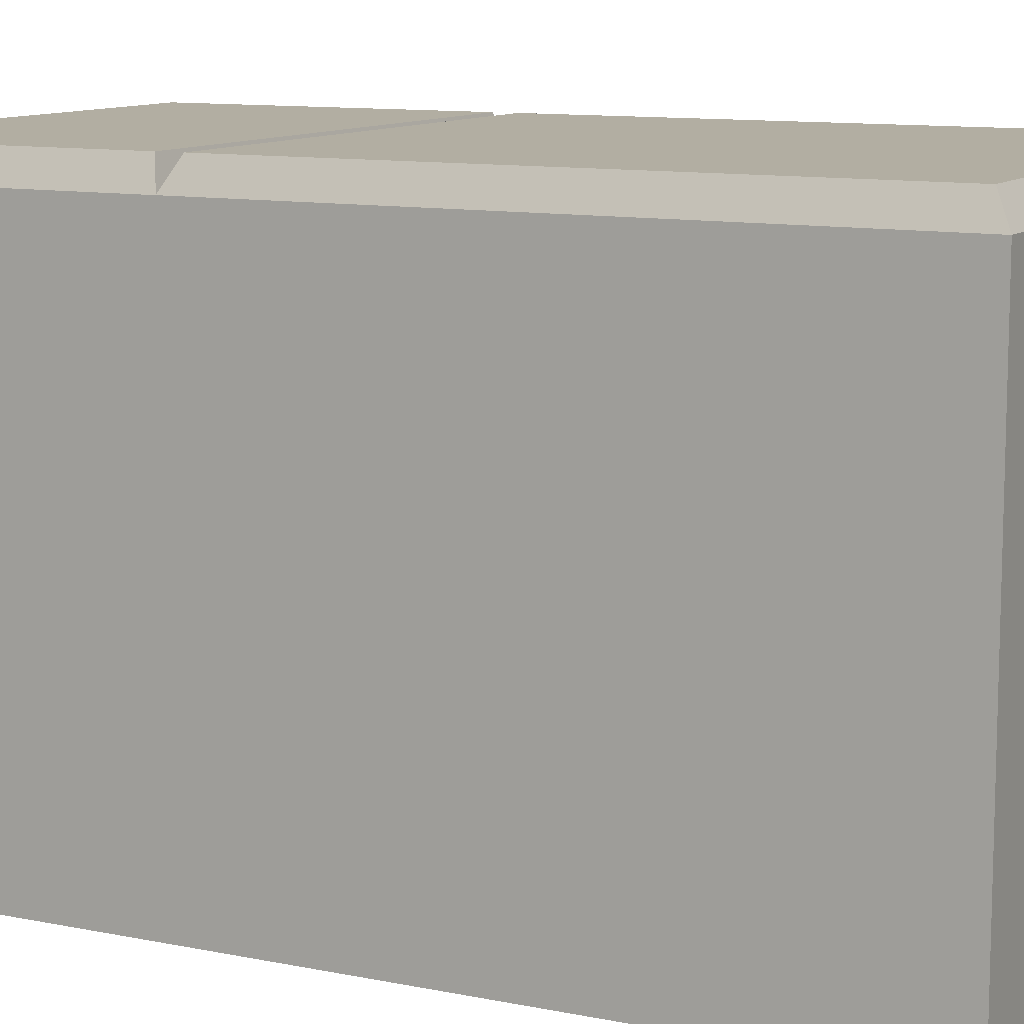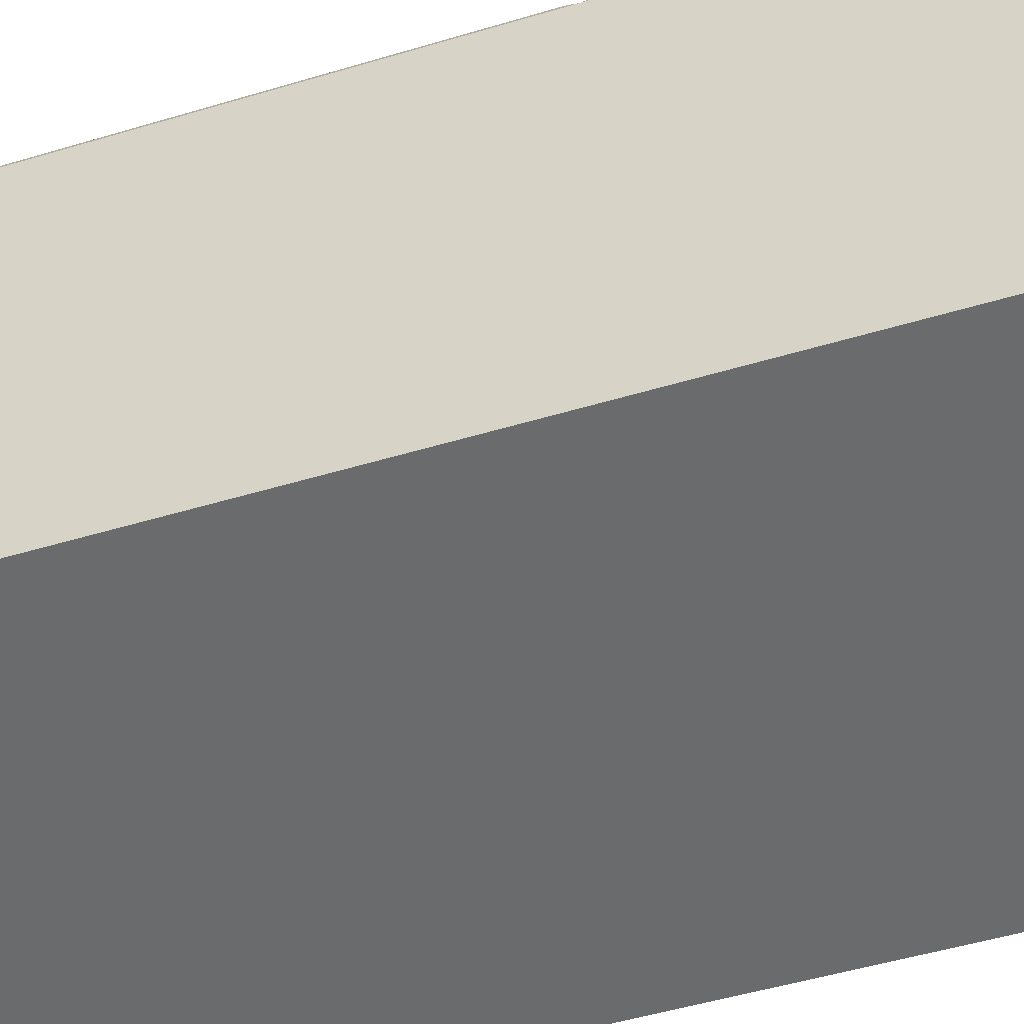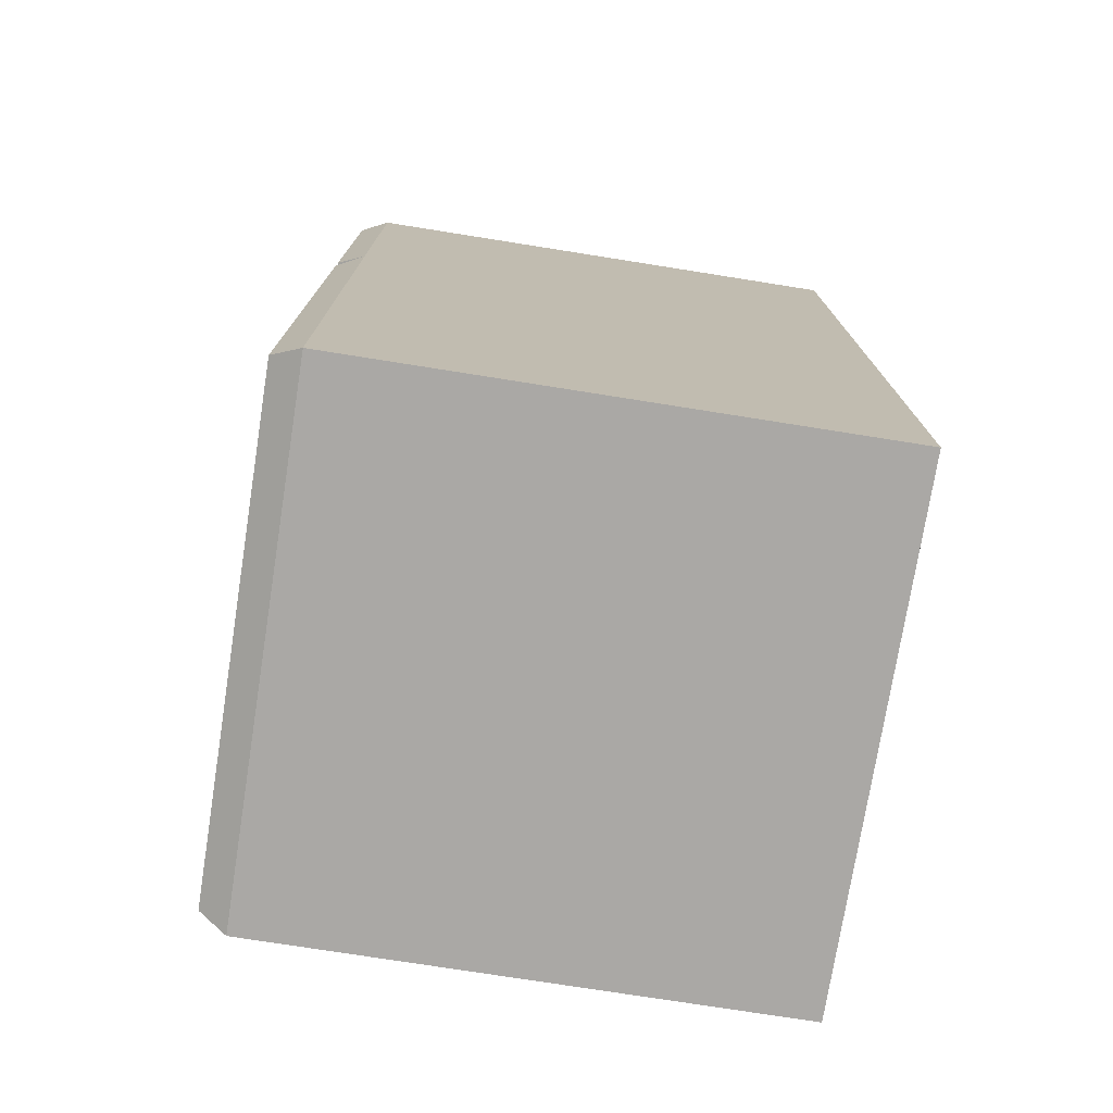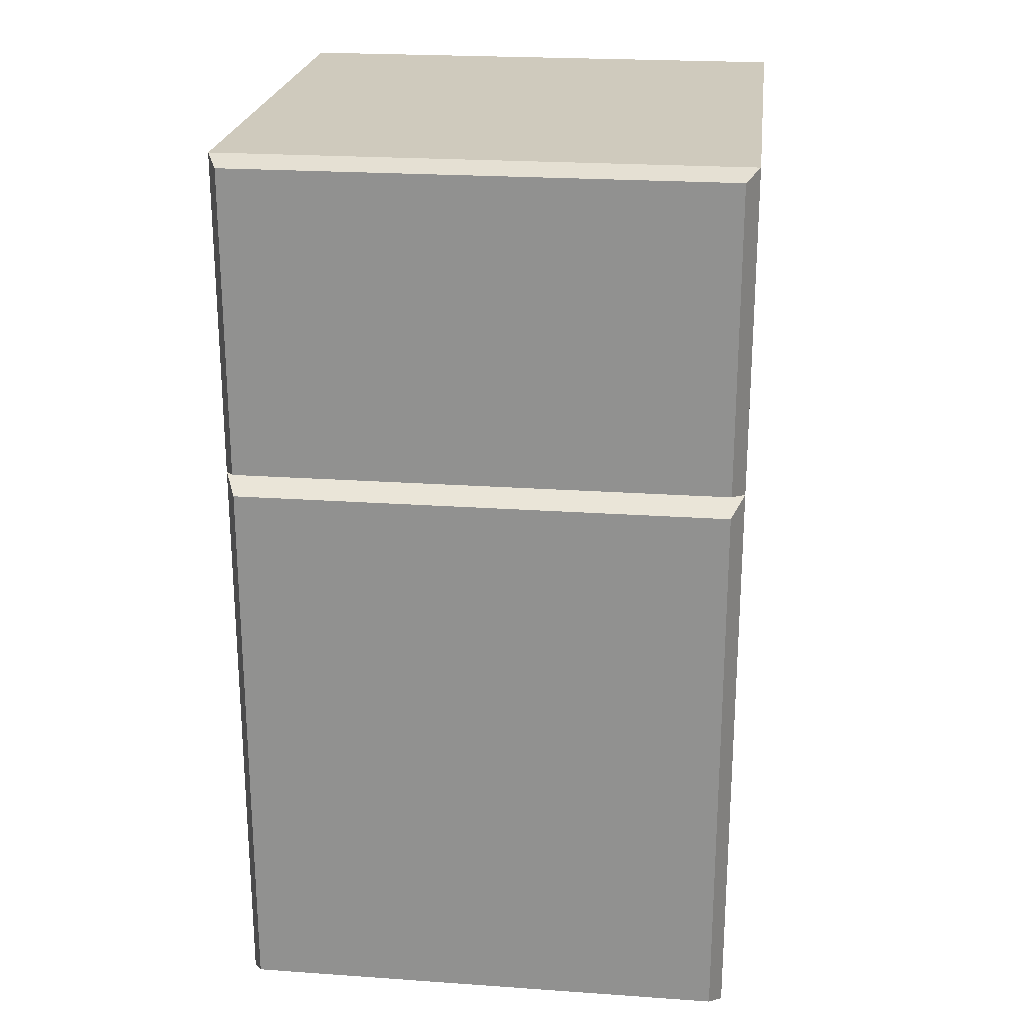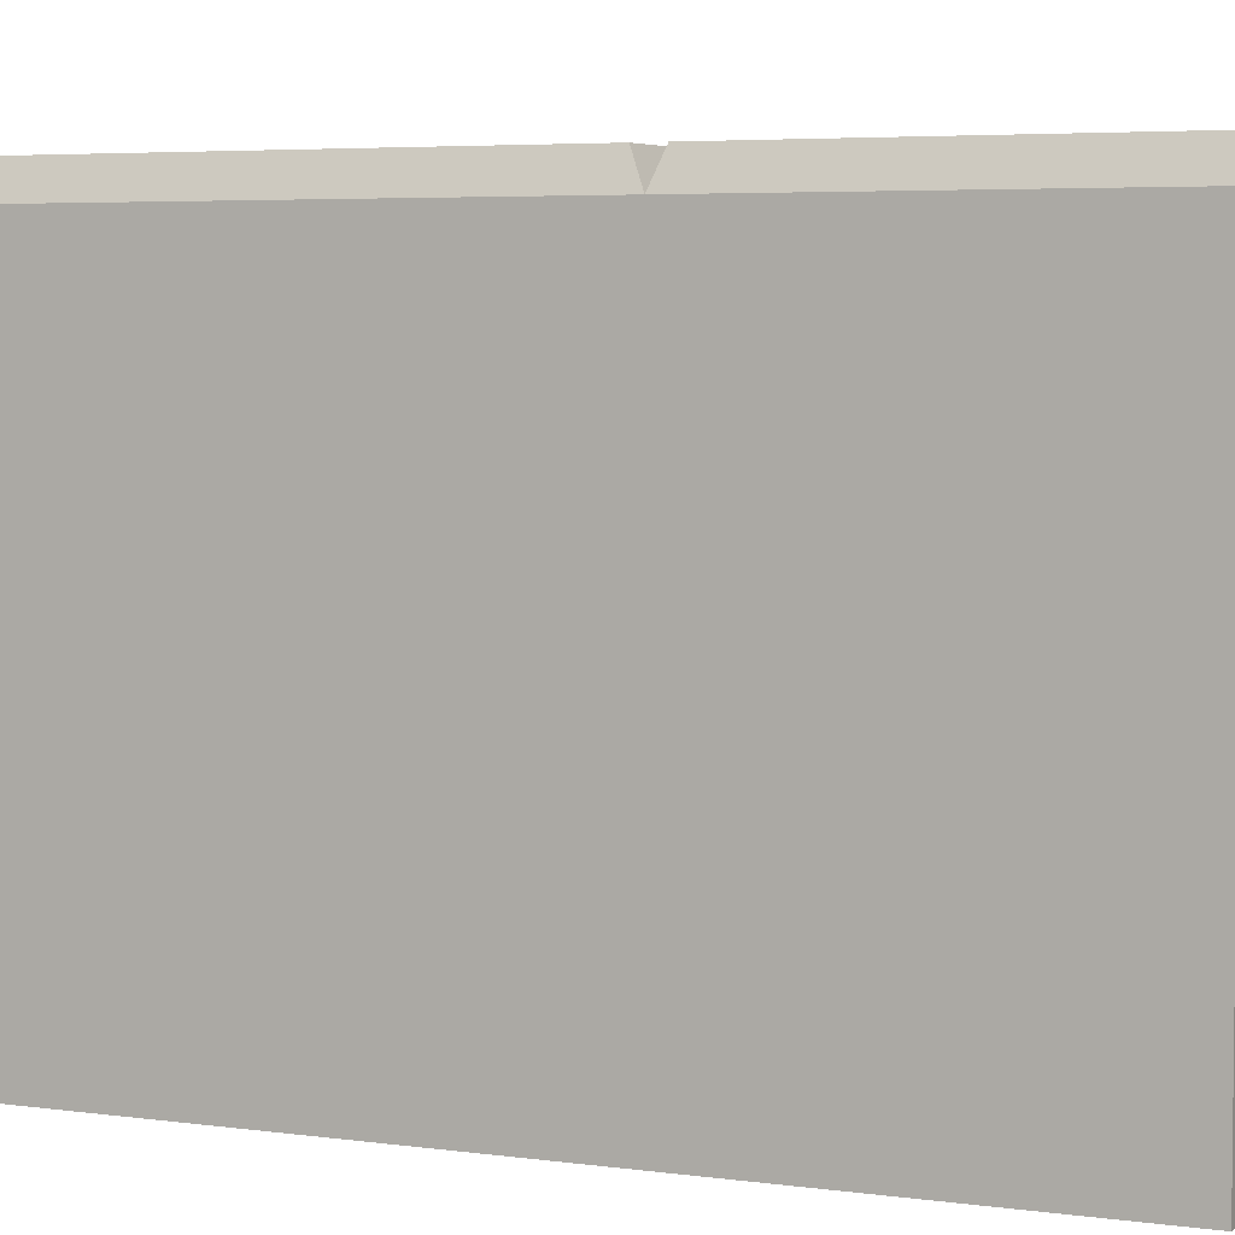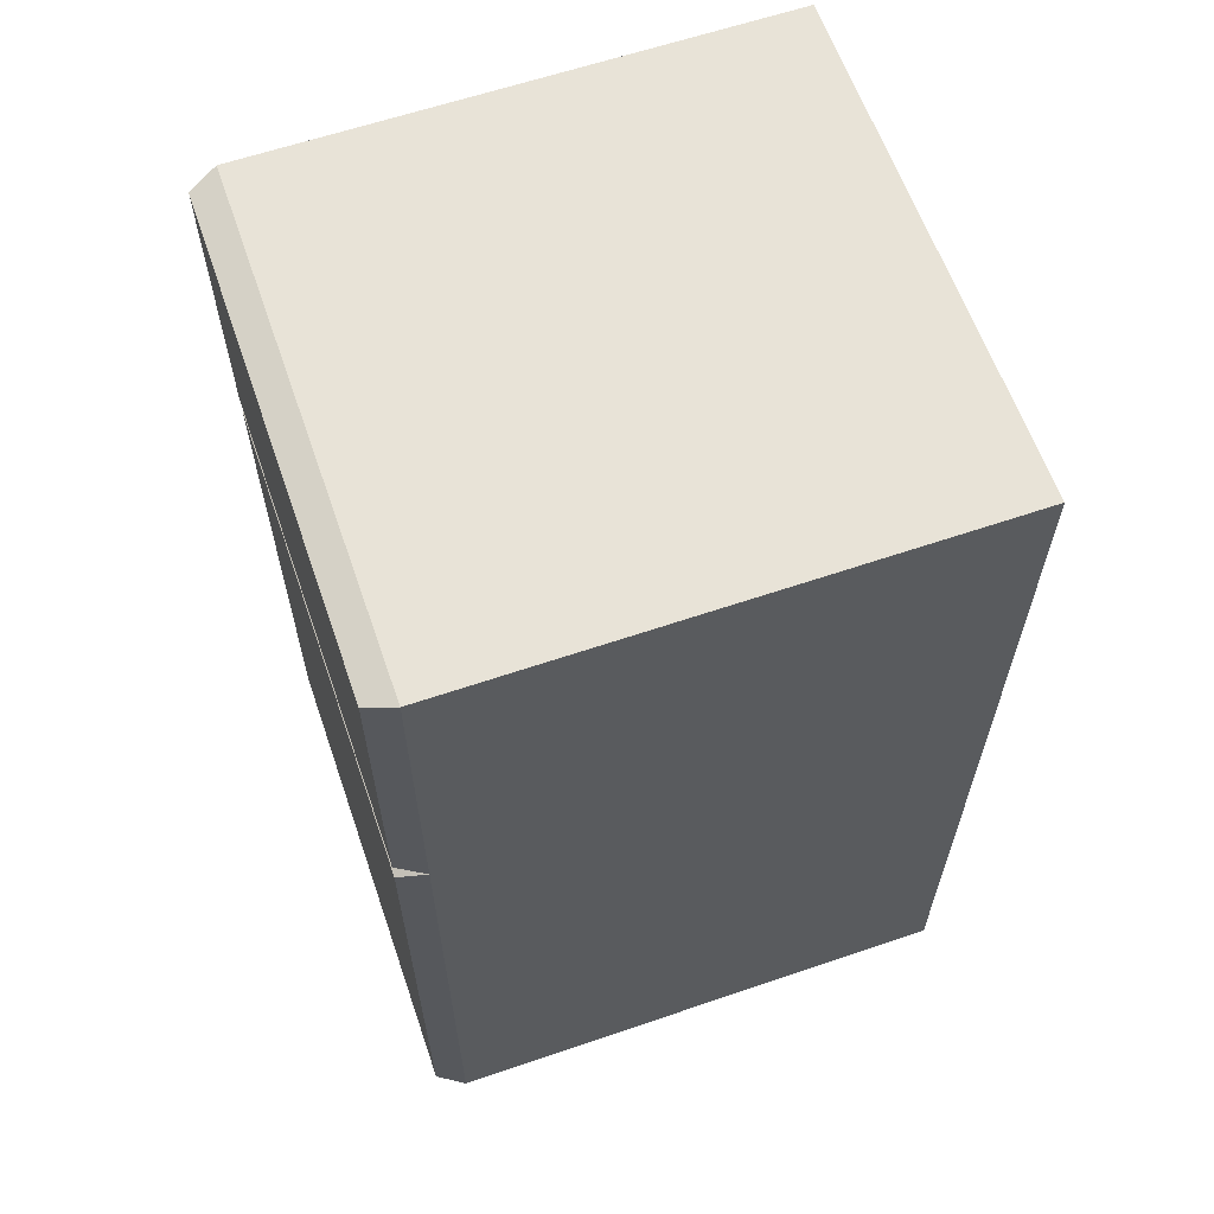
<metadata>
{"format":"obj","ext":"obj","renderer":"f3d","projection":"perspective","resolution":1024,"background":"white","views":[{"elev":10.7,"azim":-63.0,"up":"+Z"},{"elev":-53.2,"azim":107.6,"up":"+Z"},{"elev":-75.2,"azim":81.0,"up":"+Y"},{"elev":22.9,"azim":6.8,"up":"+Y"},{"elev":4.6,"azim":114.7,"up":"+Z"},{"elev":62.0,"azim":70.9,"up":"+Y"}]}
</metadata>
<code>
g Fridge
v 1.888 0.01375 -1.4
v 1.432 0.01375 -1.4
v 1.888 0.5363 -1.4
v 1.432 0.5363 -1.4
v 1.42 0 -1.5
v 1.42 0 -1.91
v 1.42 0.55 -1.5
v 1.42 0.55 -1.91
v 1.42 0 -1.91
v 1.9 0 -1.91
v 1.42 0.55 -1.91
v 1.9 0.55 -1.91
v 1.9 0 -1.91
v 1.9 0 -1.5
v 1.9 0.55 -1.91
v 1.9 0.55 -1.5
v 1.9 0.85 -1.5
v 1.42 0.85 -1.5
v 1.9 0.85 -1.91
v 1.42 0.85 -1.91
v 1.9 0 -1.91
v 1.42 0 -1.91
v 1.9 0 -1.5
v 1.42 0 -1.5
v 1.9 0 -1.5
v 1.42 0 -1.5
v 1.9 0 -1.426
v 1.42 0 -1.426
v 1.9 0.55 -1.5
v 1.9 0 -1.5
v 1.9 0.55 -1.426
v 1.9 0 -1.426
v 1.42 0 -1.5
v 1.42 0.55 -1.5
v 1.42 0 -1.426
v 1.42 0.55 -1.426
v 1.42 0.85 -1.5
v 1.9 0.85 -1.5
v 1.42 0.85 -1.426
v 1.9 0.85 -1.426
v 1.9 0.55 -1.91
v 1.9 0.55 -1.5
v 1.9 0.85 -1.91
v 1.9 0.85 -1.5
v 1.42 0.55 -1.5
v 1.42 0.55 -1.91
v 1.42 0.85 -1.5
v 1.42 0.85 -1.91
v 1.42 0.55 -1.91
v 1.9 0.55 -1.91
v 1.42 0.85 -1.91
v 1.9 0.85 -1.91
v 1.42 0.55 -1.426
v 1.42 0.55 -1.5
v 1.42 0.85 -1.426
v 1.42 0.85 -1.5
v 1.9 0.55 -1.5
v 1.9 0.55 -1.426
v 1.9 0.85 -1.5
v 1.9 0.85 -1.426
v 1.888 0.5575 -1.4
v 1.432 0.5575 -1.4
v 1.888 0.8425 -1.4
v 1.432 0.8425 -1.4
v 1.9 0.55 -1.426
v 1.42 0.55 -1.426
v 1.888 0.5575 -1.4
v 1.432 0.5575 -1.4
v 1.9 0.85 -1.426
v 1.9 0.55 -1.426
v 1.888 0.8425 -1.4
v 1.888 0.5575 -1.4
v 1.42 0.55 -1.426
v 1.42 0.85 -1.426
v 1.432 0.5575 -1.4
v 1.432 0.8425 -1.4
v 1.42 0.85 -1.426
v 1.9 0.85 -1.426
v 1.432 0.8425 -1.4
v 1.888 0.8425 -1.4
v 1.9 0 -1.426
v 1.42 0 -1.426
v 1.888 0.01375 -1.4
v 1.432 0.01375 -1.4
v 1.9 0.55 -1.426
v 1.9 0 -1.426
v 1.888 0.5363 -1.4
v 1.9 0 -1.426
v 1.888 0.01375 -1.4
v 1.888 0.5363 -1.4
v 1.42 0 -1.426
v 1.42 0.55 -1.426
v 1.432 0.01375 -1.4
v 1.432 0.5363 -1.4
v 1.42 0.55 -1.426
v 1.9 0.55 -1.426
v 1.432 0.5363 -1.4
v 1.888 0.5363 -1.4
f 2 1 3
f 4 2 3
f 6 5 7
f 8 6 7
f 10 9 11
f 12 10 11
f 14 13 15
f 16 14 15
f 18 17 19
f 20 18 19
f 22 21 23
f 24 22 23
f 26 25 27
f 28 26 27
f 30 29 31
f 32 30 31
f 34 33 35
f 36 34 35
f 38 37 39
f 40 38 39
f 42 41 43
f 44 42 43
f 46 45 47
f 48 46 47
f 50 49 51
f 52 50 51
f 54 53 55
f 56 54 55
f 58 57 59
f 60 58 59
f 62 61 63
f 64 62 63
f 66 65 67
f 68 66 67
f 70 69 71
f 72 70 71
f 74 73 75
f 76 74 75
f 78 77 79
f 80 78 79
f 82 81 83
f 84 82 83
f 86 85 87
f 89 88 90
f 92 91 93
f 94 92 93
f 96 95 97
f 98 96 97

</code>
